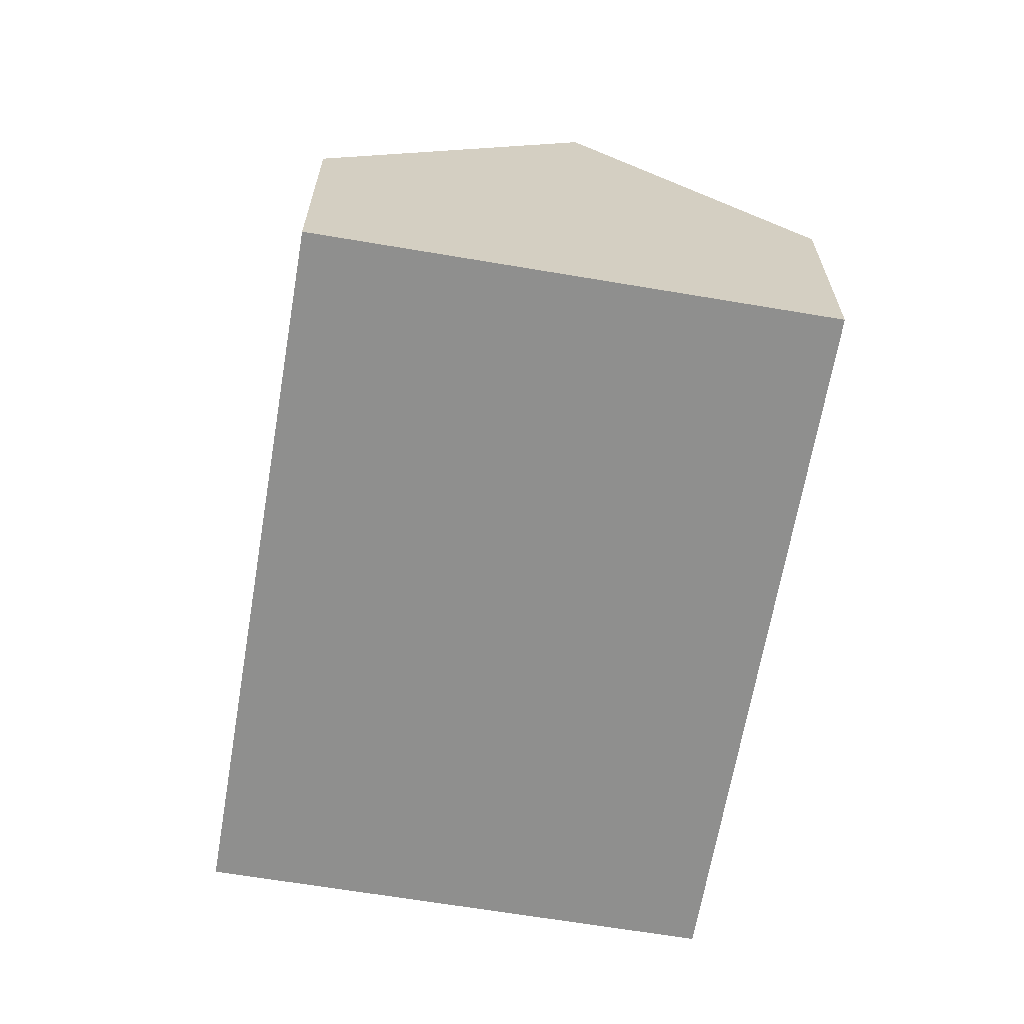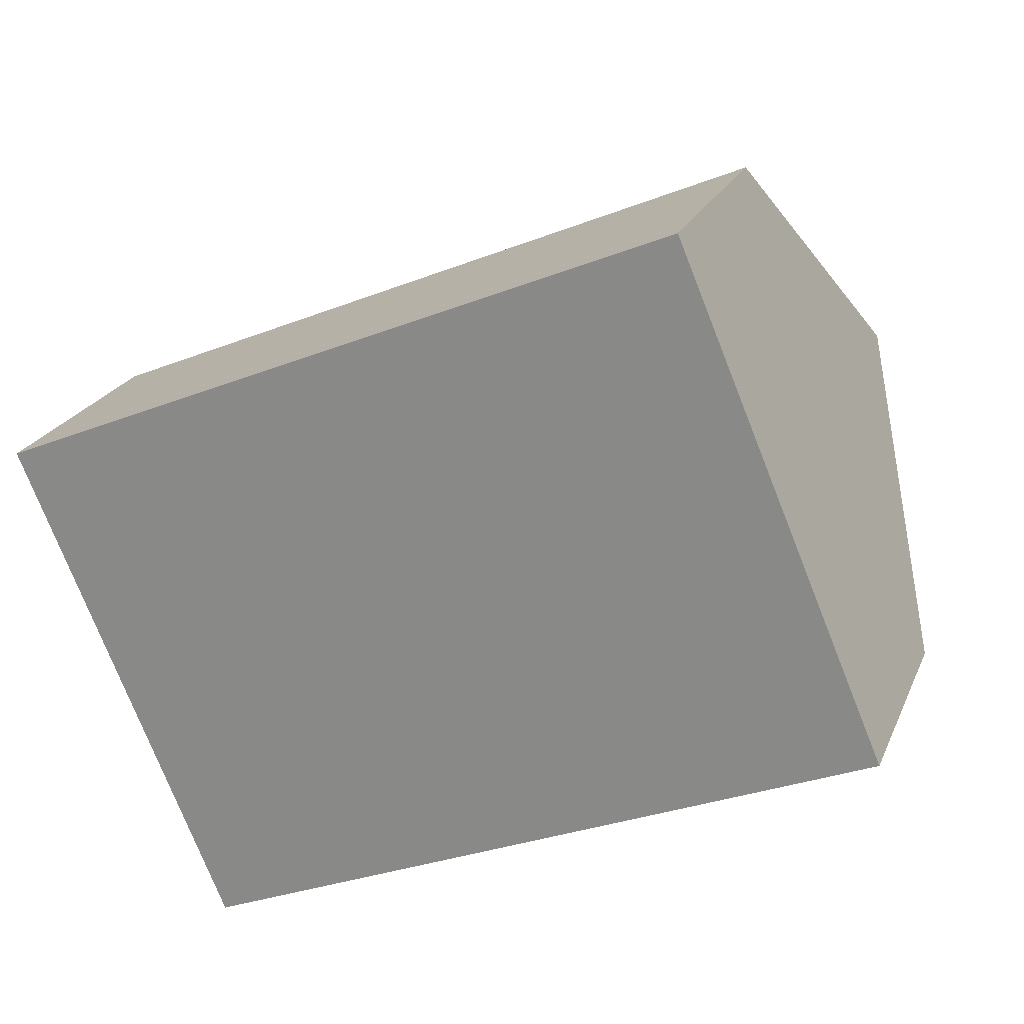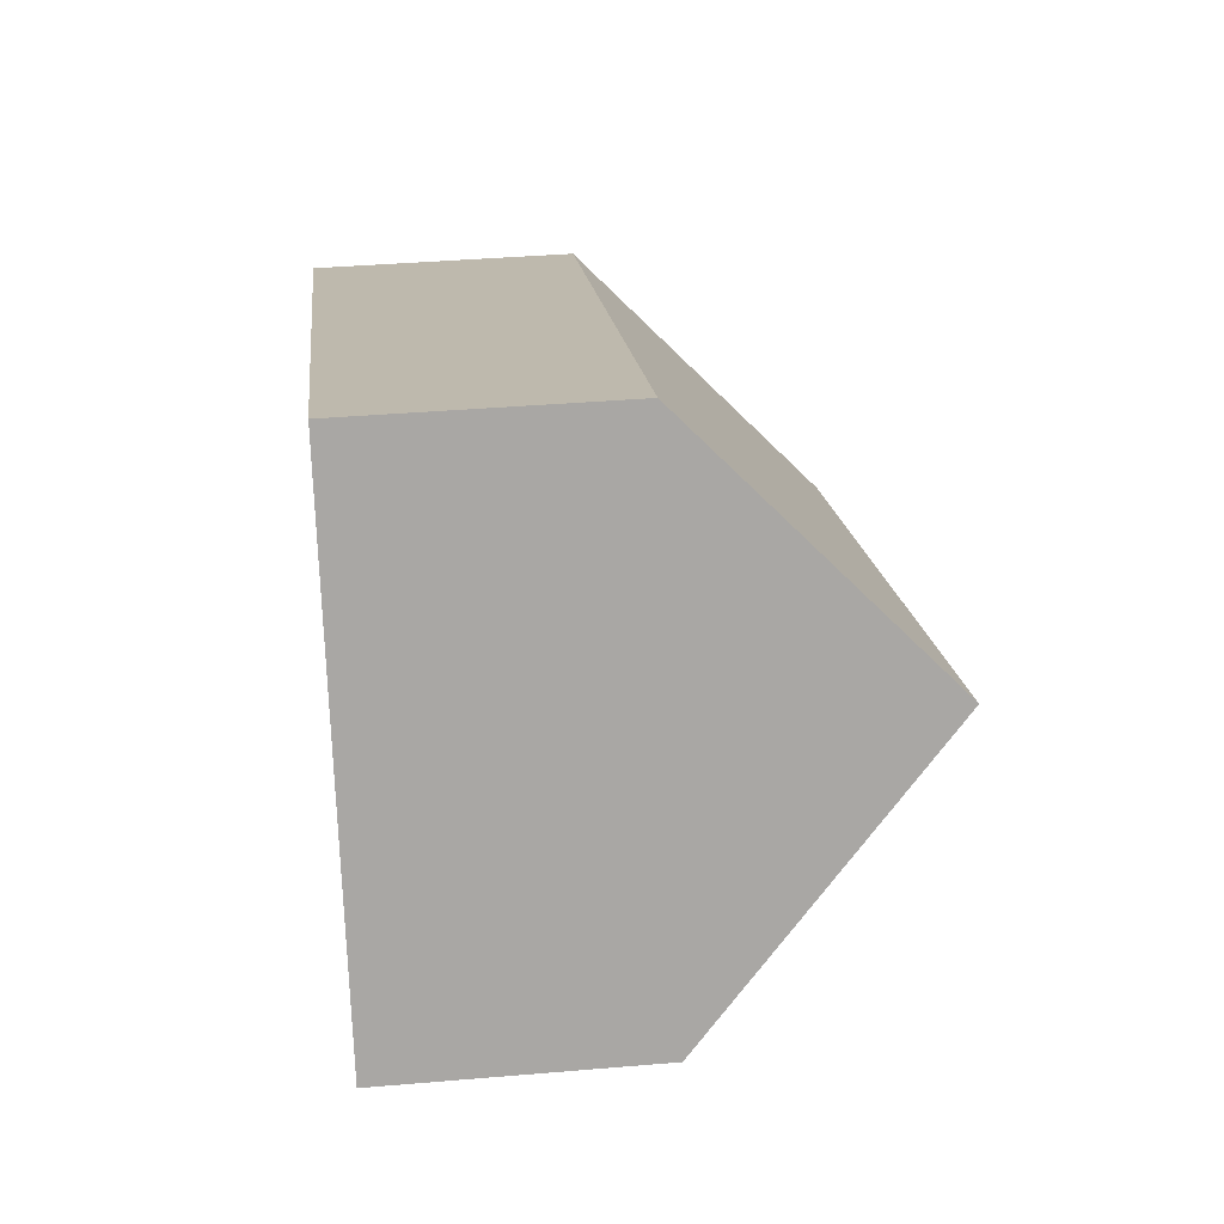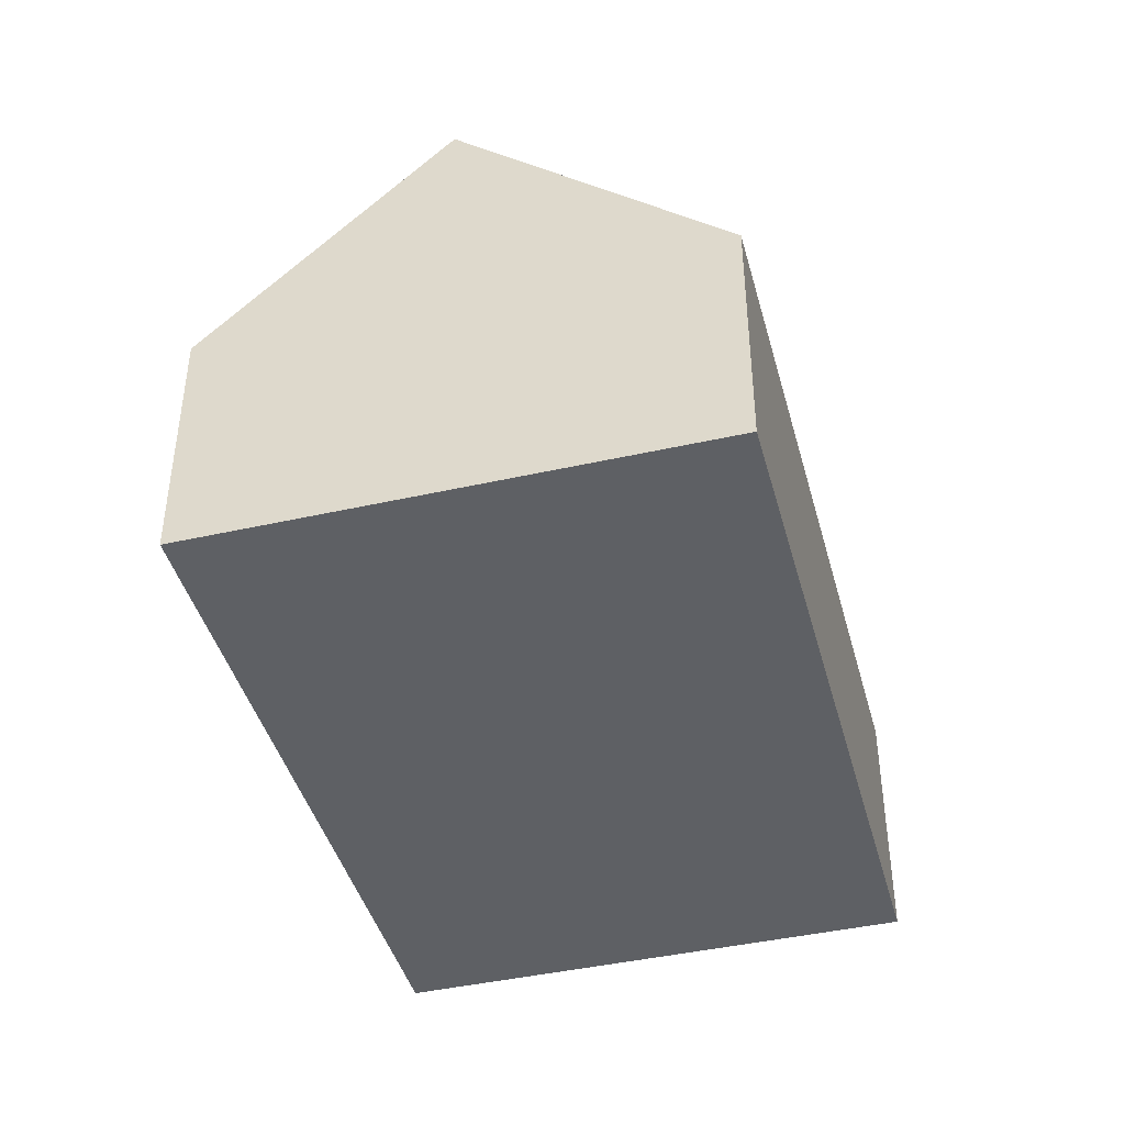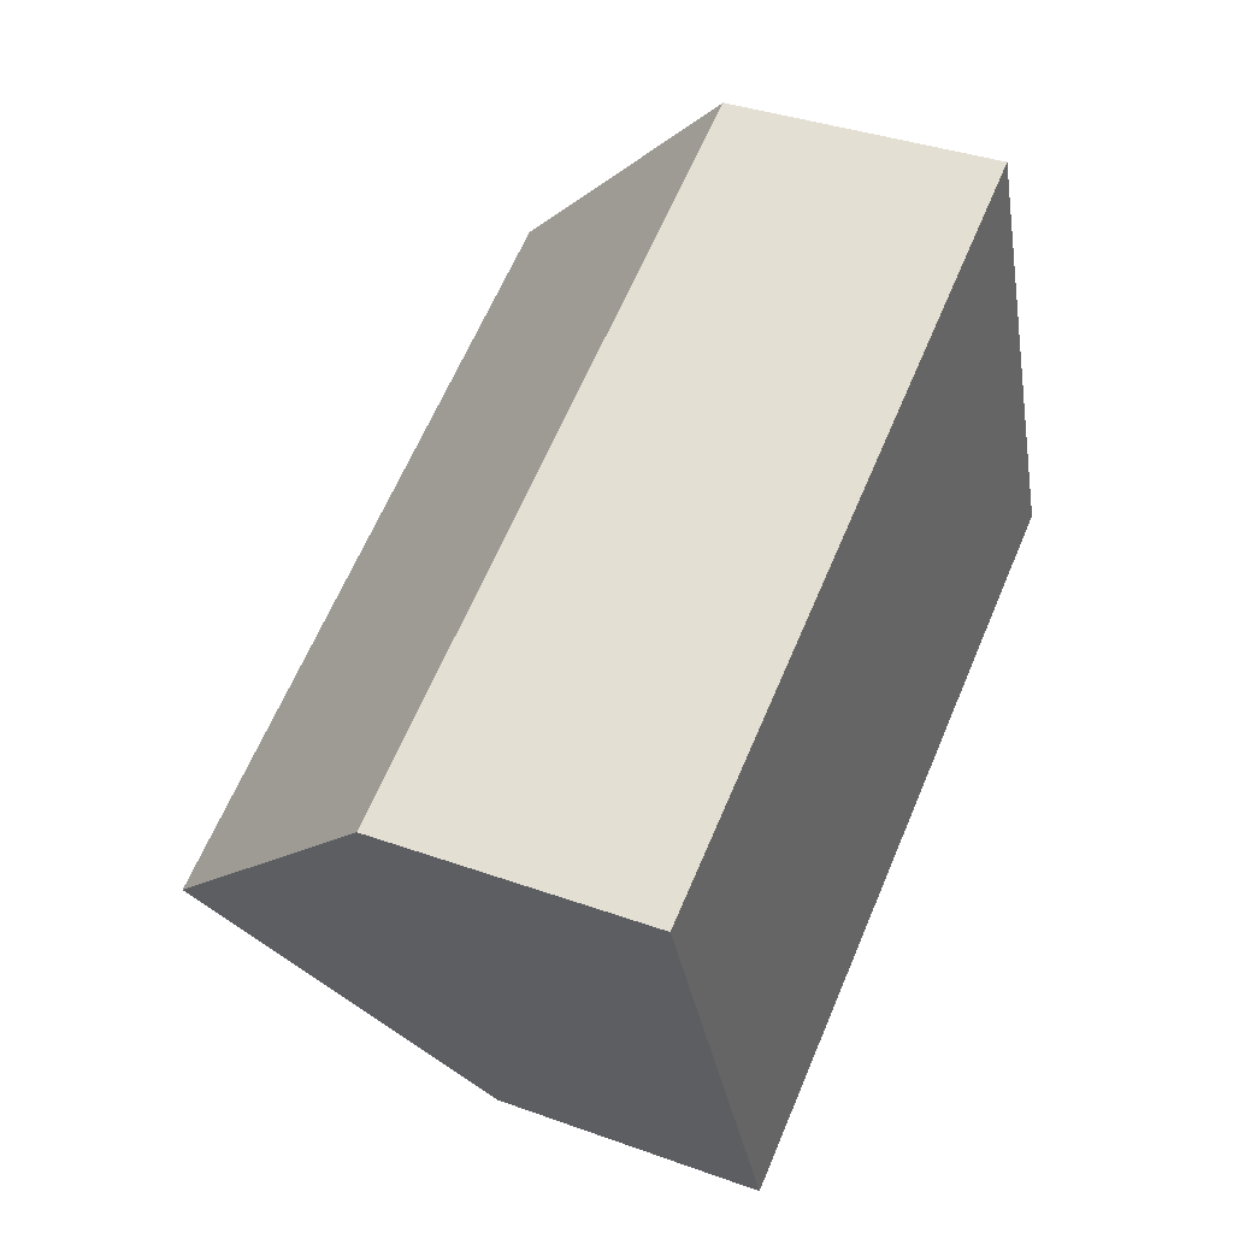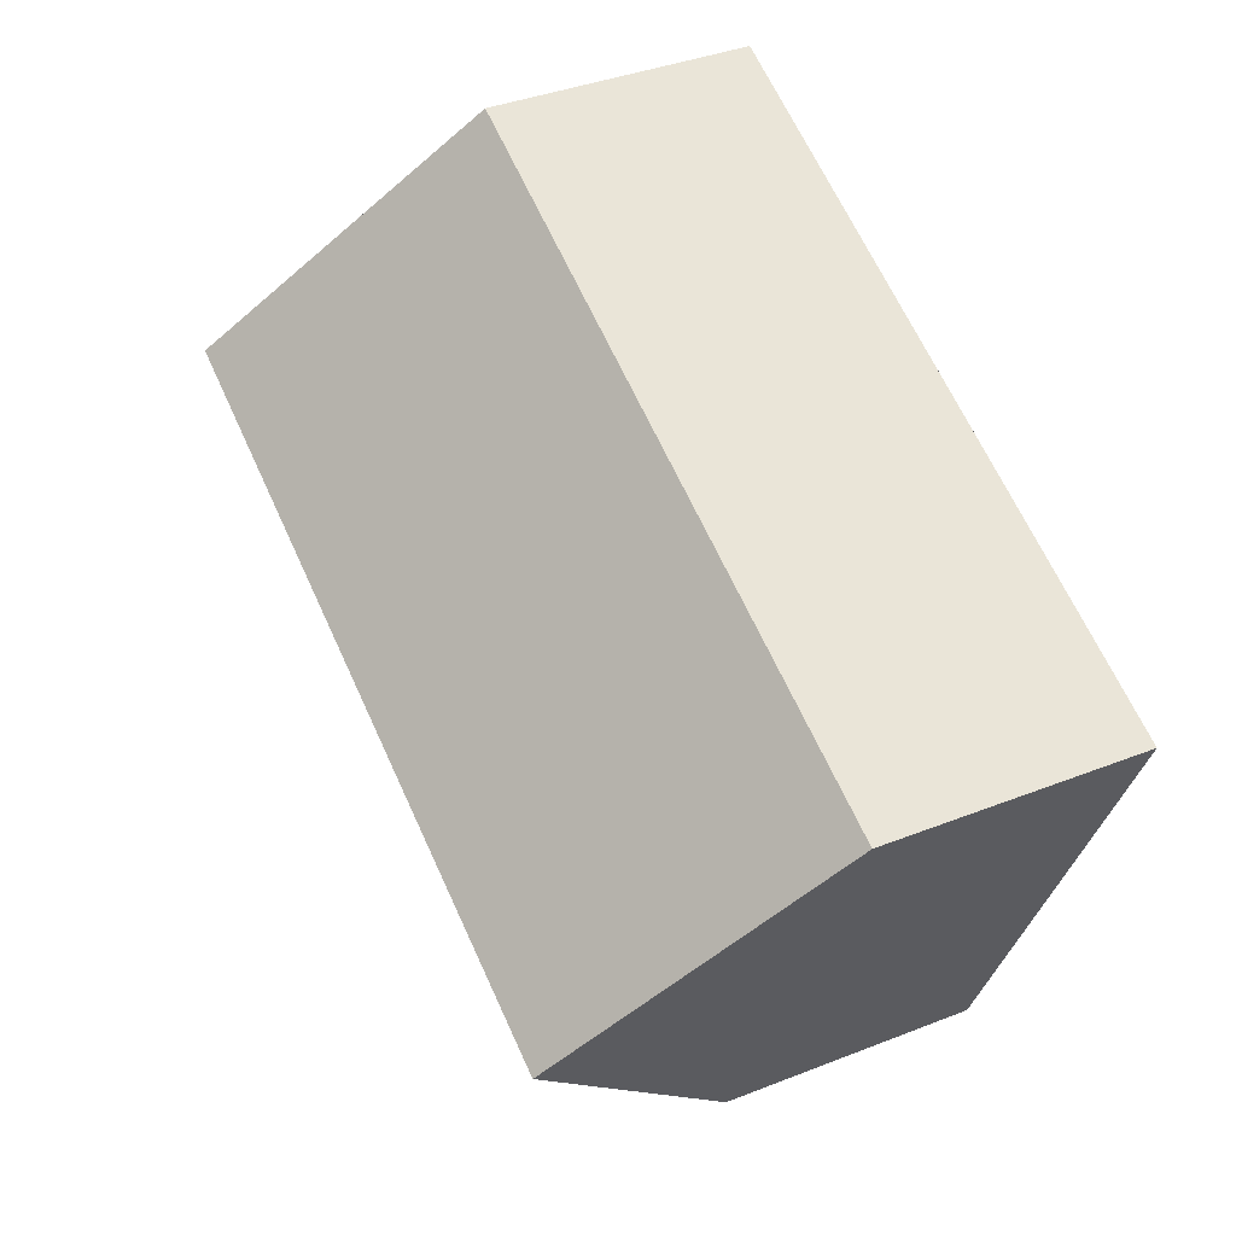
<metadata>
{"format":"obj","ext":"obj","renderer":"f3d","projection":"perspective","resolution":1024,"background":"white","views":[{"elev":-65.2,"azim":-122.5,"up":"+Y"},{"elev":22.0,"azim":18.7,"up":"+Z"},{"elev":38.6,"azim":83.9,"up":"+Z"},{"elev":-43.0,"azim":82.1,"up":"+Y"},{"elev":37.2,"azim":-65.2,"up":"+Z"},{"elev":38.7,"azim":-116.4,"up":"+Z"}]}
</metadata>
<code>
o CG10_500_043074_0015
v 41.26 144.8 -163.7
v 72.91 75 -238.8
v 12.48 75 -95.4
v 272.4 75 -154.8
v 240.7 145 -79.51
v 211.9 75 -11.05
v 72.91 0 -238.8
v 12.48 0 -95.4
v 211.9 0 -11.05
v 272.4 0 -154.8
f 1 5 4 2
f 1 3 6 5
f 4 5 6
f 3 1 2
f 7 8 9 10
f 2 7 8 3
f 3 8 9 6
f 6 9 10 4
f 4 10 7 2

</code>
